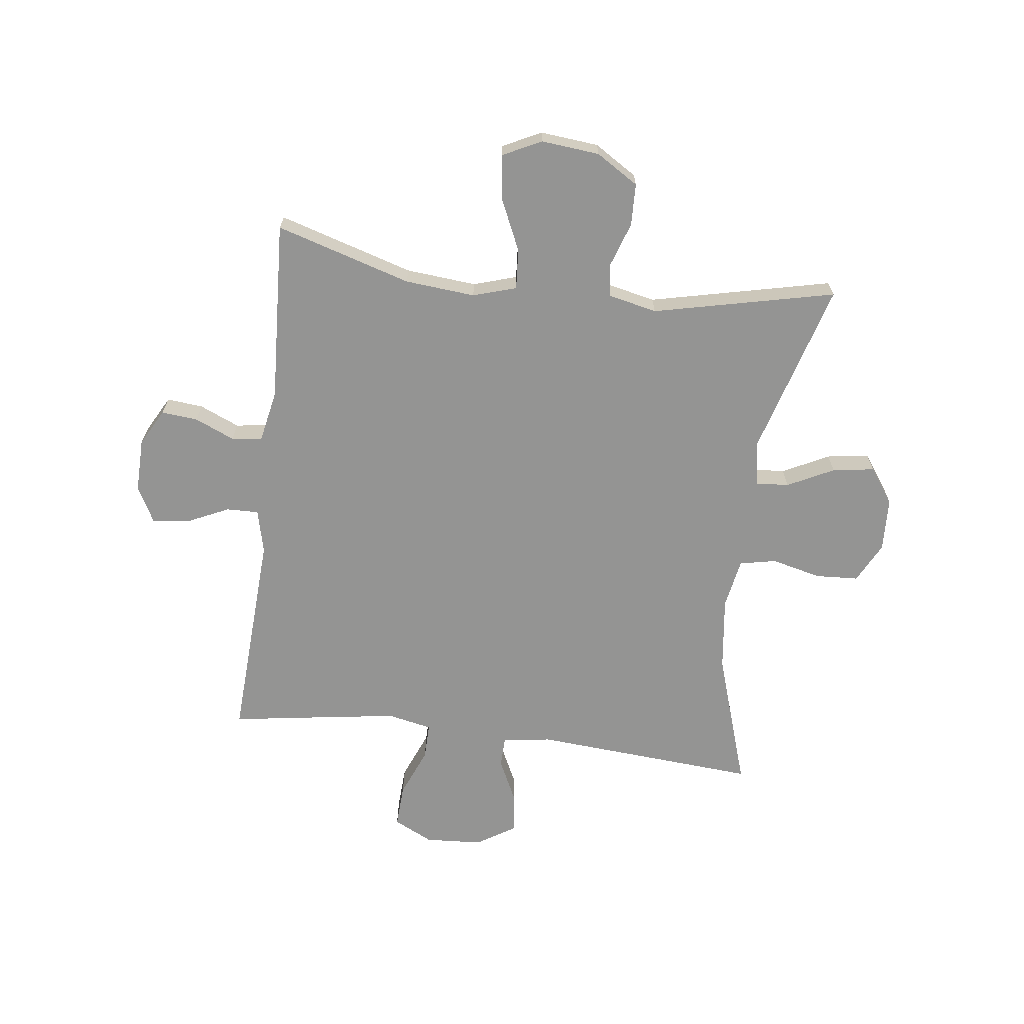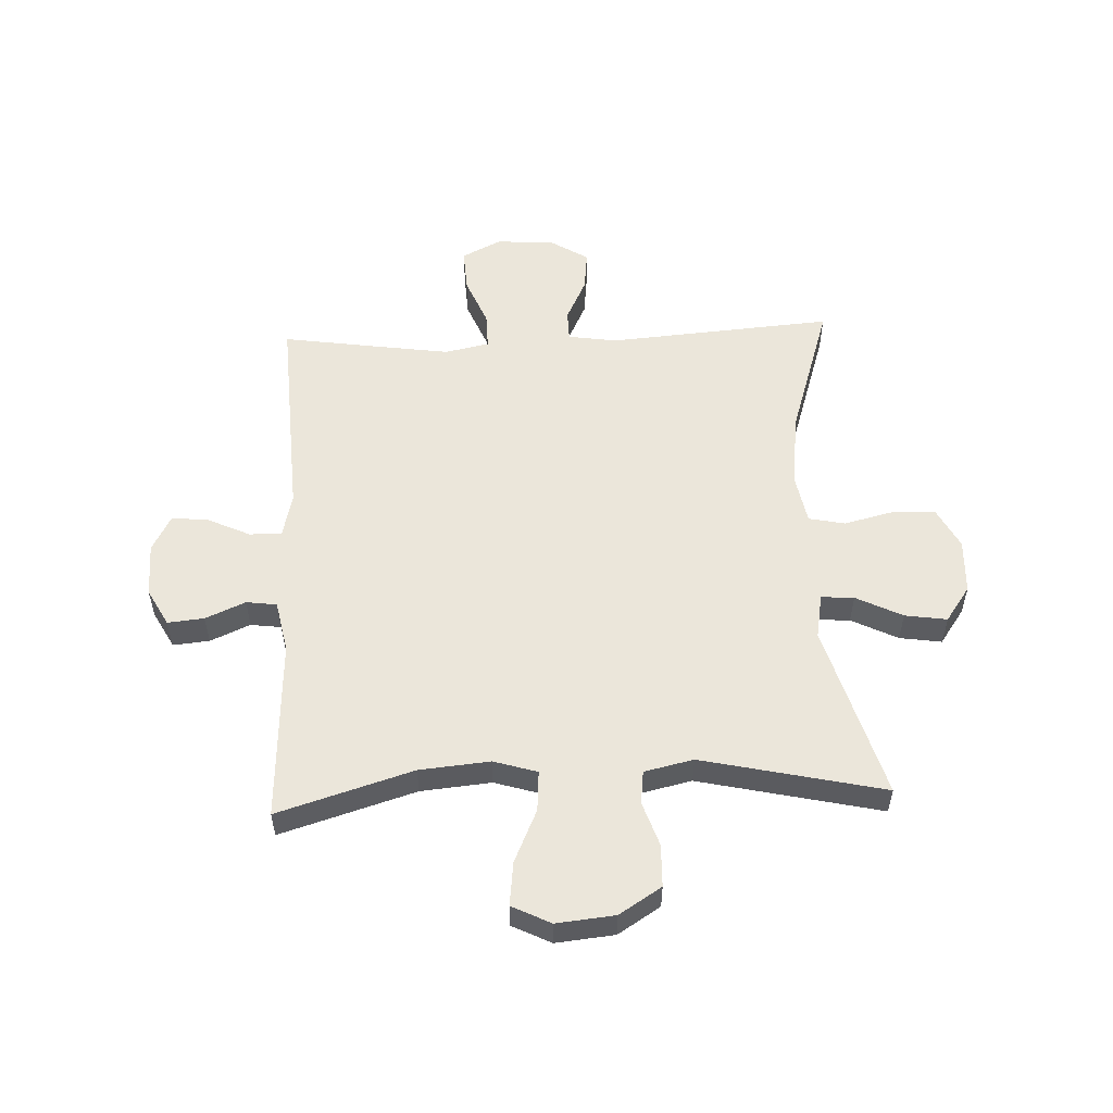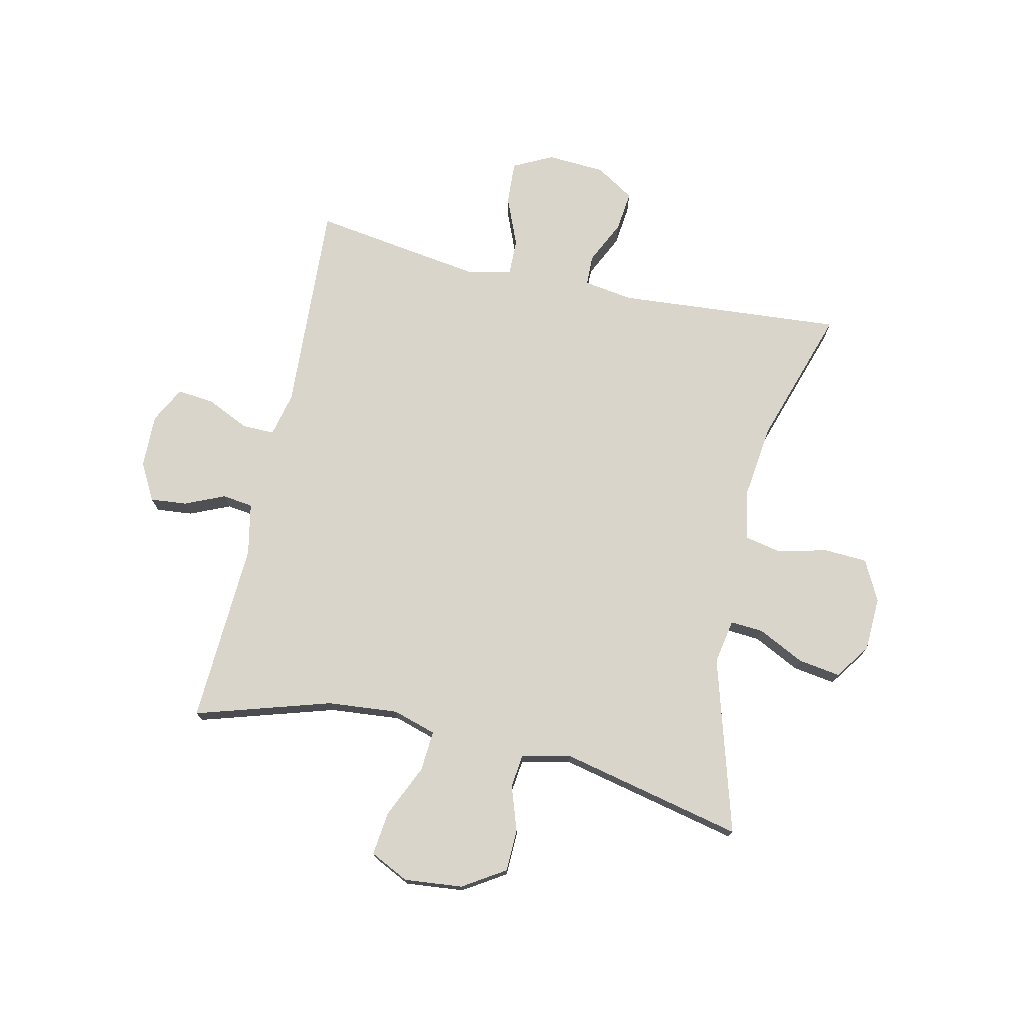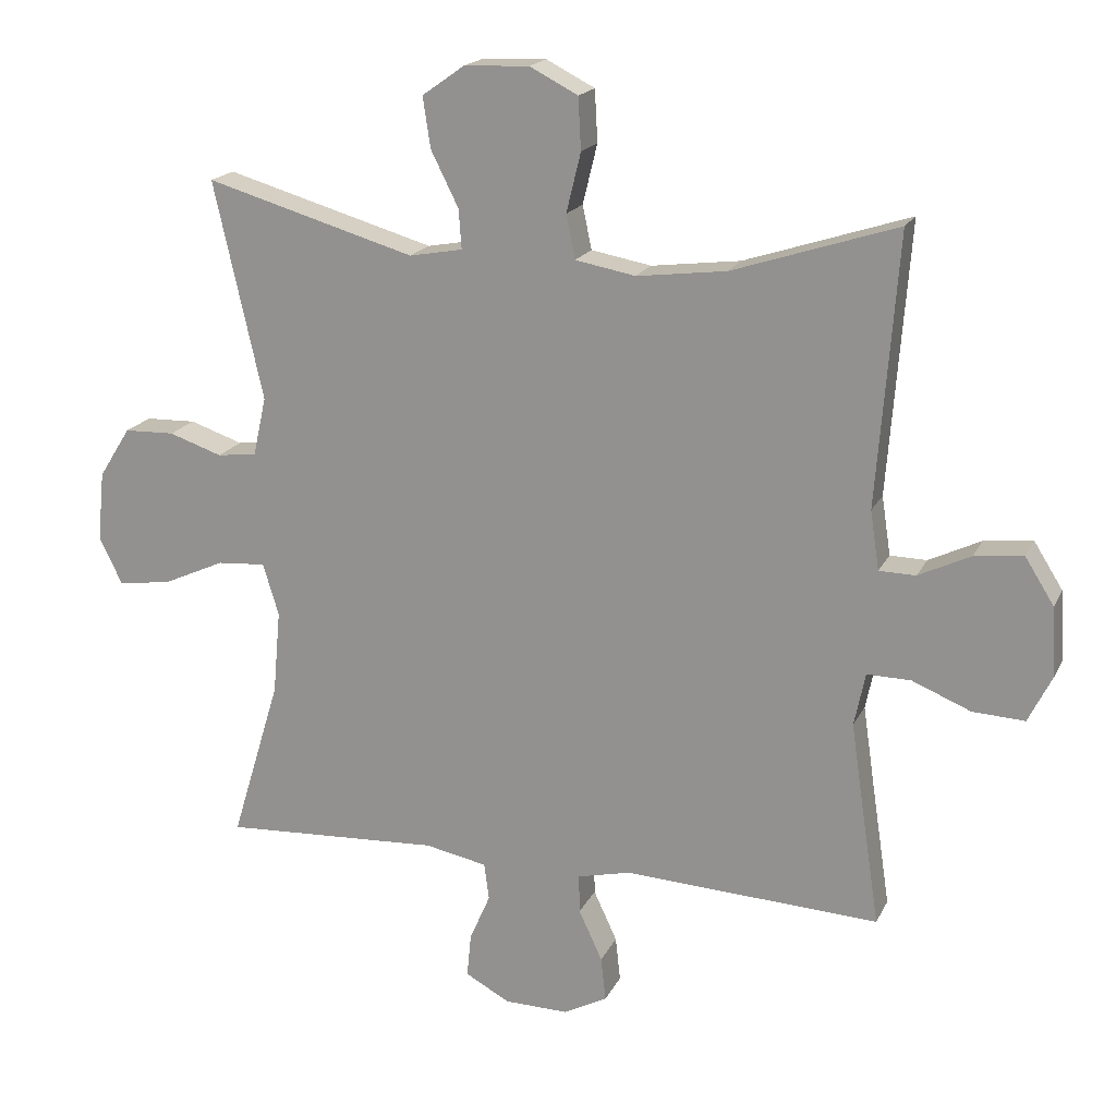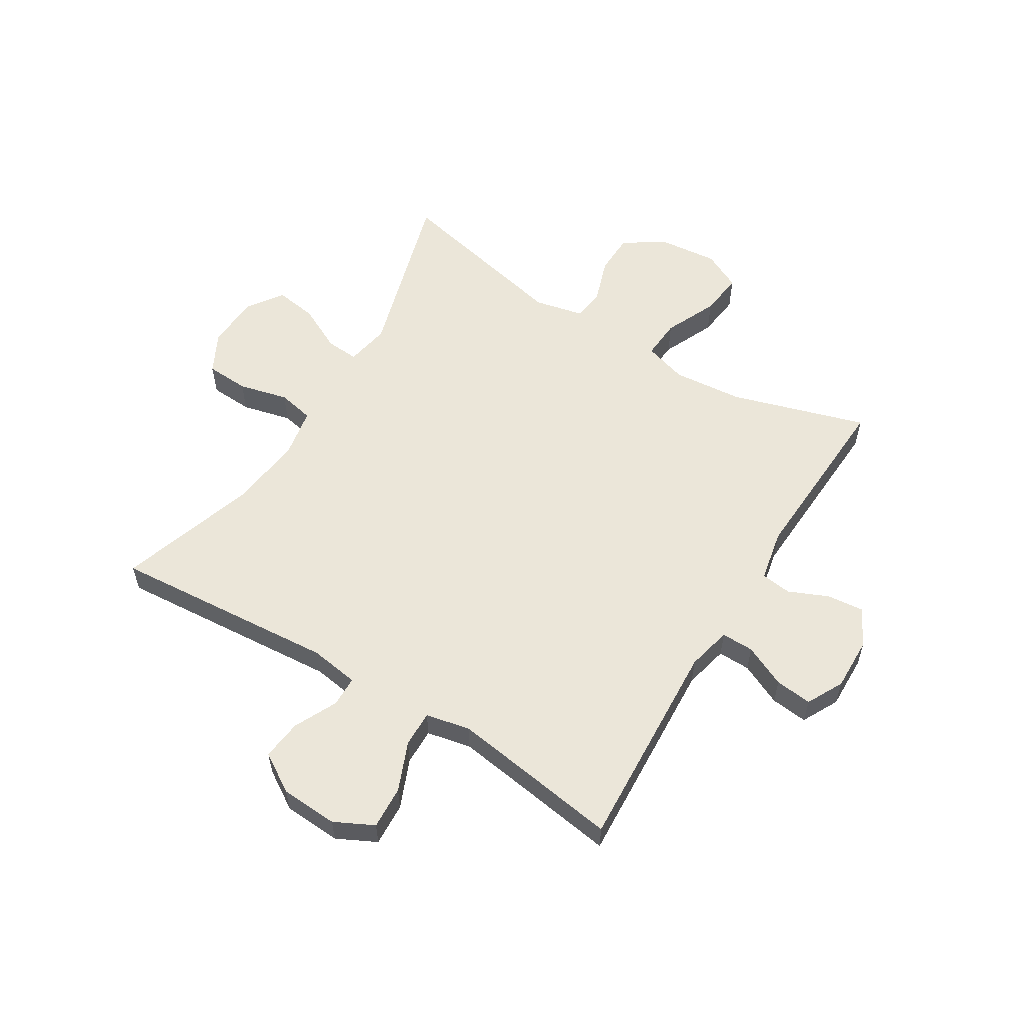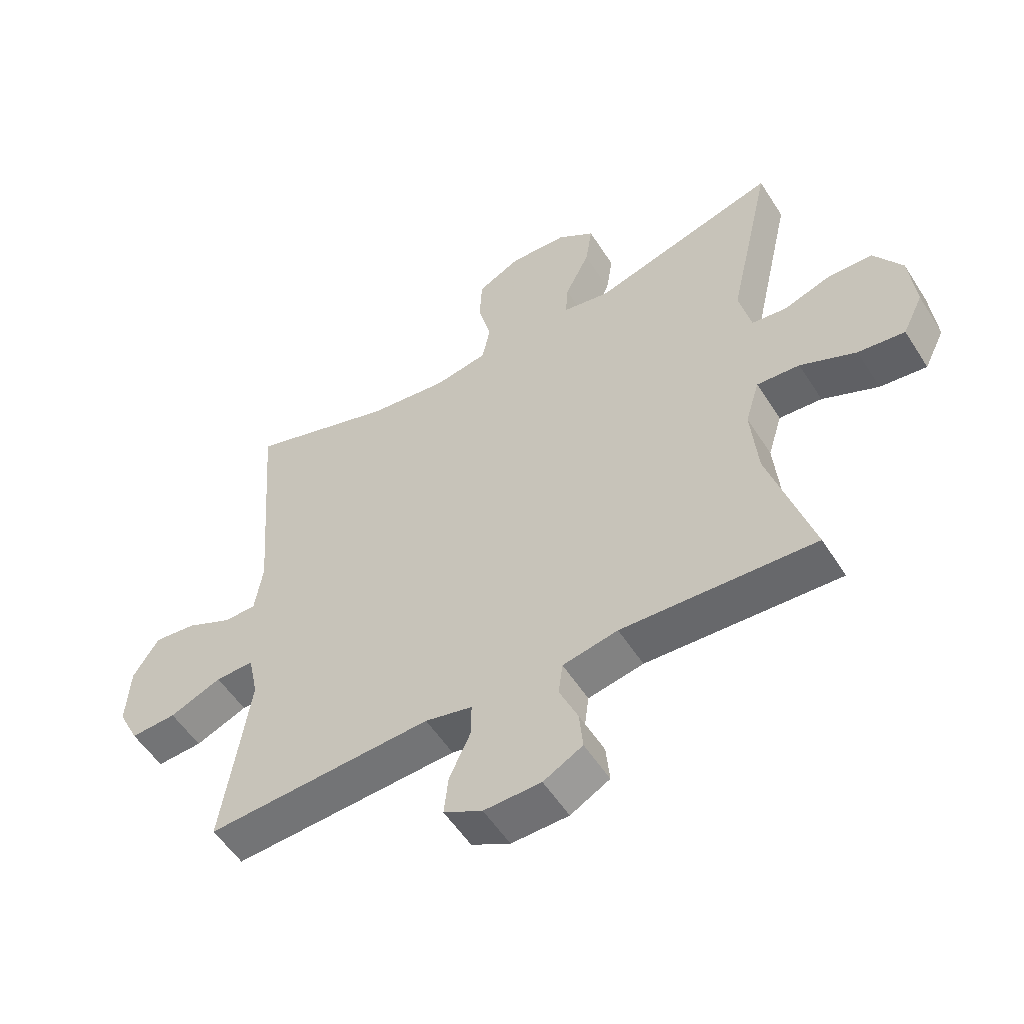
<metadata>
{"format":"obj","ext":"obj","renderer":"f3d","projection":"perspective","resolution":1024,"background":"white","views":[{"elev":-67.0,"azim":-97.1,"up":"+Y"},{"elev":54.8,"azim":-92.5,"up":"+Y"},{"elev":74.3,"azim":-77.5,"up":"+Y"},{"elev":18.3,"azim":19.3,"up":"+Z"},{"elev":57.0,"azim":121.5,"up":"+Y"},{"elev":-54.3,"azim":-148.1,"up":"+Z"}]}
</metadata>
<code>
v 0.5 0.07 0.5
v 0.47 0.07 0.109
v 0.483 0.07 0.024
v 0.536 0.07 0.023
v 0.611 0.07 0.059
v 0.681 0.07 0.067
v 0.723 0.07 0
v 0.729 0.07 -0.1
v 0.695 0.07 -0.168
v 0.62 0.07 -0.164
v 0.535 0.07 -0.129
v 0.472 0.07 -0.128
v 0.456 0.07 -0.205
v 0.474 0.07 -0.328
v 0.5 0.07 -0.5
v 0.131 0.07 -0.48
v 0.054 0.07 -0.498
v 0.055 0.07 -0.554
v 0.089 0.07 -0.627
v 0.096 0.07 -0.691
v 0.033 0.07 -0.724
v -0.06 0.07 -0.722
v -0.124 0.07 -0.687
v -0.118 0.07 -0.624
v -0.088 0.07 -0.555
v -0.095 0.07 -0.502
v -0.185 0.07 -0.484
v -0.5 0.07 -0.5
v -0.429 0.07 -0.266
v -0.418 0.07 -0.144
v -0.441 0.07 -0.069
v -0.511 0.07 -0.074
v -0.602 0.07 -0.115
v -0.678 0.07 -0.124
v -0.711 0.07 -0.057
v -0.701 0.07 0.044
v -0.655 0.07 0.117
v -0.582 0.07 0.119
v -0.505 0.07 0.093
v -0.448 0.07 0.1
v -0.429 0.07 0.185
v -0.5 0.07 0.5
v -0.197 0.07 0.412
v -0.12 0.07 0.426
v -0.124 0.07 0.483
v -0.164 0.07 0.563
v -0.175 0.07 0.636
v -0.114 0.07 0.679
v -0.02 0.07 0.683
v 0.05 0.07 0.647
v 0.054 0.07 0.572
v 0.033 0.07 0.486
v 0.046 0.07 0.423
v 0.133 0.07 0.407
v 0.262 0.07 0.423
v 0.5 0 0.5
v 0.47 0 0.109
v 0.483 0 0.024
v 0.536 0 0.023
v 0.611 0 0.059
v 0.681 0 0.067
v 0.723 0 0
v 0.729 0 -0.1
v 0.695 0 -0.168
v 0.62 0 -0.164
v 0.535 0 -0.129
v 0.472 0 -0.128
v 0.456 0 -0.205
v 0.474 0 -0.328
v 0.5 0 -0.5
v 0.131 0 -0.48
v 0.054 0 -0.498
v 0.055 0 -0.554
v 0.089 0 -0.627
v 0.096 0 -0.691
v 0.033 0 -0.724
v -0.06 0 -0.722
v -0.124 0 -0.687
v -0.118 0 -0.624
v -0.088 0 -0.555
v -0.095 0 -0.502
v -0.185 0 -0.484
v -0.5 0 -0.5
v -0.429 0 -0.266
v -0.418 0 -0.144
v -0.441 0 -0.069
v -0.511 0 -0.074
v -0.602 0 -0.115
v -0.678 0 -0.124
v -0.711 0 -0.057
v -0.701 0 0.044
v -0.655 0 0.117
v -0.582 0 0.119
v -0.505 0 0.093
v -0.448 0 0.1
v -0.429 0 0.185
v -0.5 0 0.5
v -0.197 0 0.412
v -0.12 0 0.426
v -0.124 0 0.483
v -0.164 0 0.563
v -0.175 0 0.636
v -0.114 0 0.679
v -0.02 0 0.683
v 0.05 0 0.647
v 0.054 0 0.572
v 0.033 0 0.486
v 0.046 0 0.423
v 0.133 0 0.407
v 0.262 0 0.423
f 50 51 52
f 49 50 52
f 48 49 52
f 47 48 52
f 46 47 52
f 45 46 52
f 44 45 52 53
f 43 44 53 54
f 41 42 43
f 40 41 43 54
f 37 38 39
f 36 37 39
f 35 36 39
f 34 35 39
f 33 34 39
f 32 33 39
f 31 32 39 40
f 40 54 55
f 31 40 55
f 30 31 55
f 27 28 29
f 55 1 2
f 30 55 2
f 29 30 2
f 27 29 2
f 26 27 2
f 23 24 25
f 22 23 25
f 21 22 25
f 20 21 25
f 19 20 25
f 18 19 25
f 14 15 16
f 13 14 16 17
f 12 13 17
f 9 10 11
f 8 9 11
f 7 8 11
f 6 7 11
f 5 6 11
f 4 5 11
f 3 4 11 12
f 2 3 12 17
f 17 18 25 26
f 2 17 26
f 107 106 105
f 107 105 104
f 107 104 103
f 107 103 102
f 107 102 101
f 107 101 100
f 108 107 100 99
f 109 108 99 98
f 98 97 96
f 109 98 96 95
f 94 93 92
f 94 92 91
f 94 91 90
f 94 90 89
f 94 89 88
f 94 88 87
f 95 94 87 86
f 110 109 95
f 110 95 86
f 110 86 85
f 84 83 82
f 57 56 110
f 57 110 85
f 57 85 84
f 57 84 82
f 57 82 81
f 80 79 78
f 80 78 77
f 80 77 76
f 80 76 75
f 80 75 74
f 80 74 73
f 71 70 69
f 72 71 69 68
f 72 68 67
f 66 65 64
f 66 64 63
f 66 63 62
f 66 62 61
f 66 61 60
f 66 60 59
f 67 66 59 58
f 72 67 58 57
f 81 80 73 72
f 81 72 57
f 1 56 57 2
f 2 57 58 3
f 3 58 59 4
f 4 59 60 5
f 5 60 61 6
f 6 61 62 7
f 7 62 63 8
f 8 63 64 9
f 9 64 65 10
f 10 65 66 11
f 11 66 67 12
f 12 67 68 13
f 13 68 69 14
f 14 69 70 15
f 15 70 71 16
f 16 71 72 17
f 17 72 73 18
f 18 73 74 19
f 19 74 75 20
f 20 75 76 21
f 21 76 77 22
f 22 77 78 23
f 23 78 79 24
f 24 79 80 25
f 25 80 81 26
f 26 81 82 27
f 27 82 83 28
f 28 83 84 29
f 29 84 85 30
f 30 85 86 31
f 31 86 87 32
f 32 87 88 33
f 33 88 89 34
f 34 89 90 35
f 35 90 91 36
f 36 91 92 37
f 37 92 93 38
f 38 93 94 39
f 39 94 95 40
f 40 95 96 41
f 41 96 97 42
f 42 97 98 43
f 43 98 99 44
f 44 99 100 45
f 45 100 101 46
f 46 101 102 47
f 47 102 103 48
f 48 103 104 49
f 49 104 105 50
f 50 105 106 51
f 51 106 107 52
f 52 107 108 53
f 53 108 109 54
f 54 109 110 55
f 55 110 56 1

</code>
